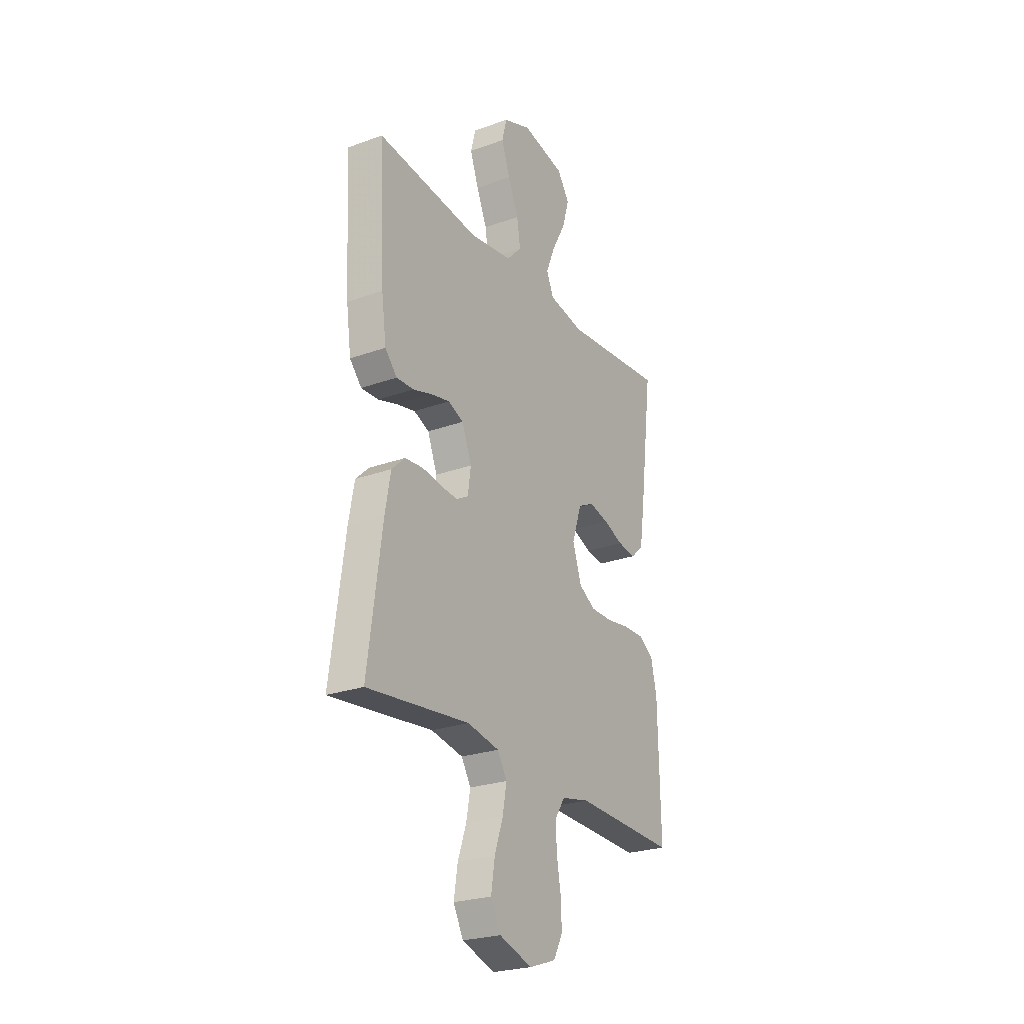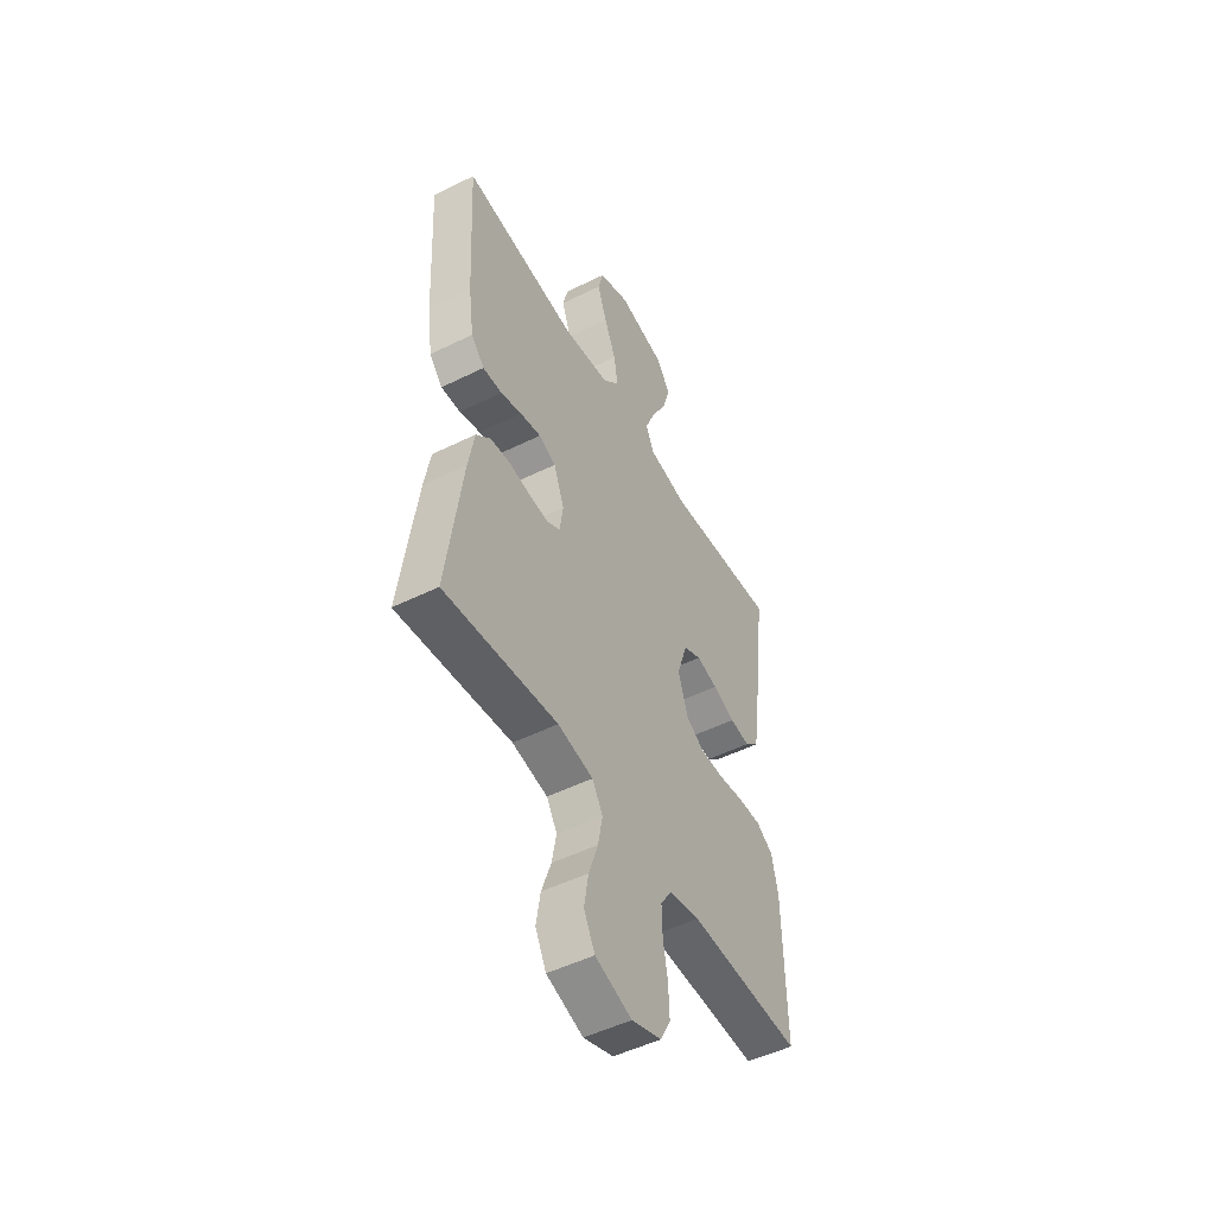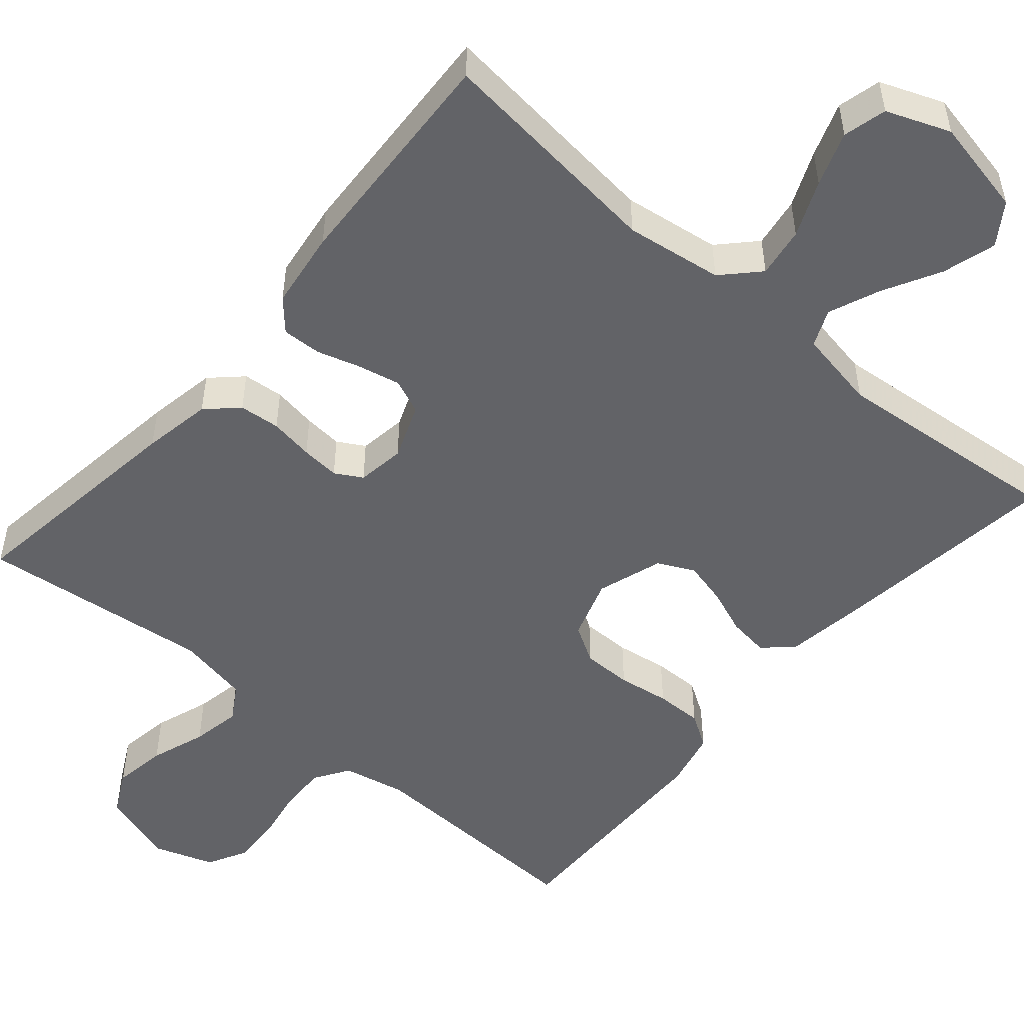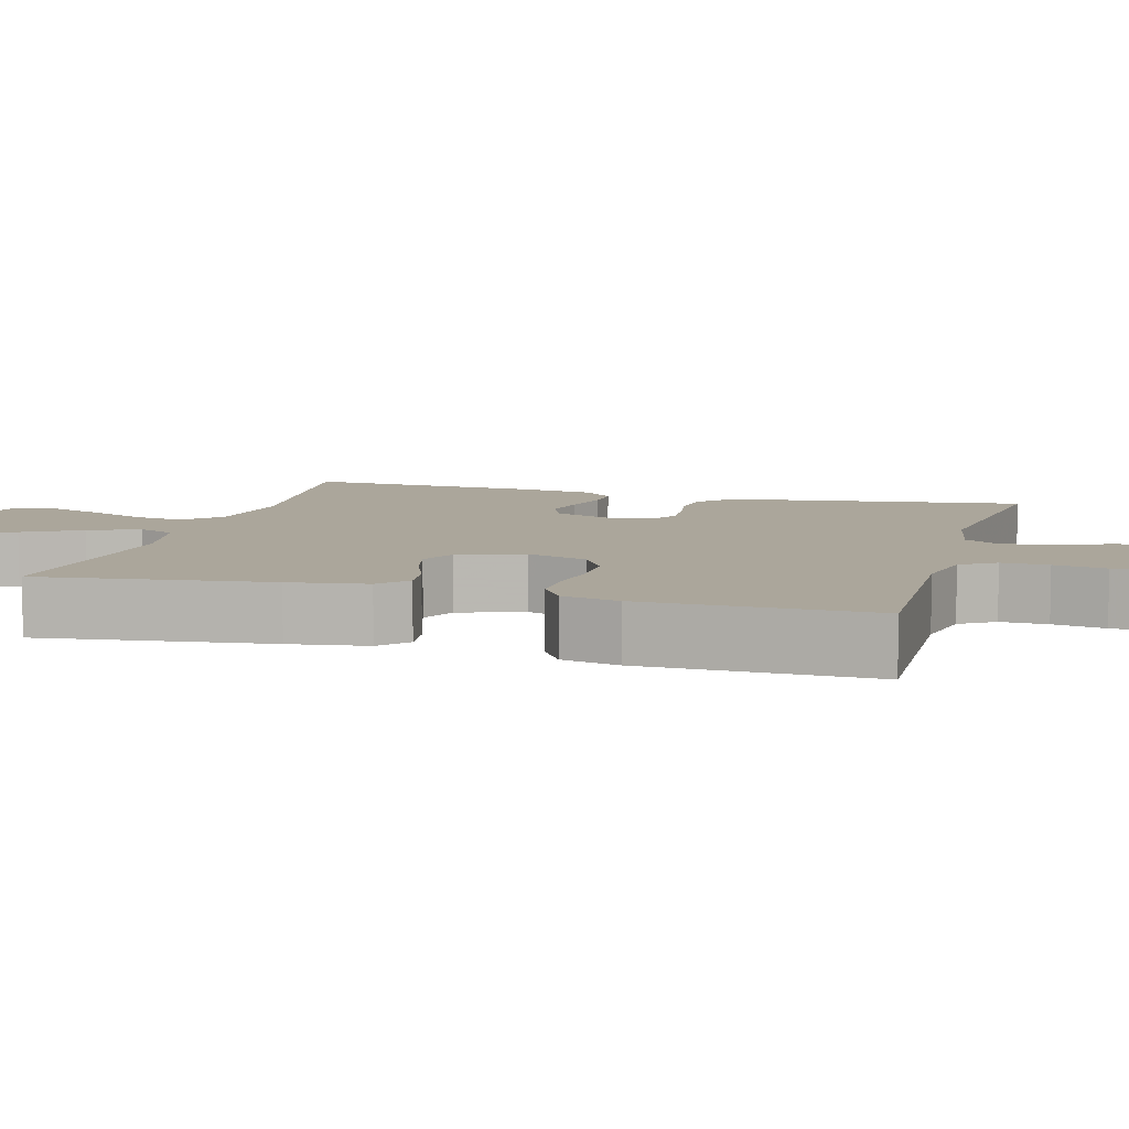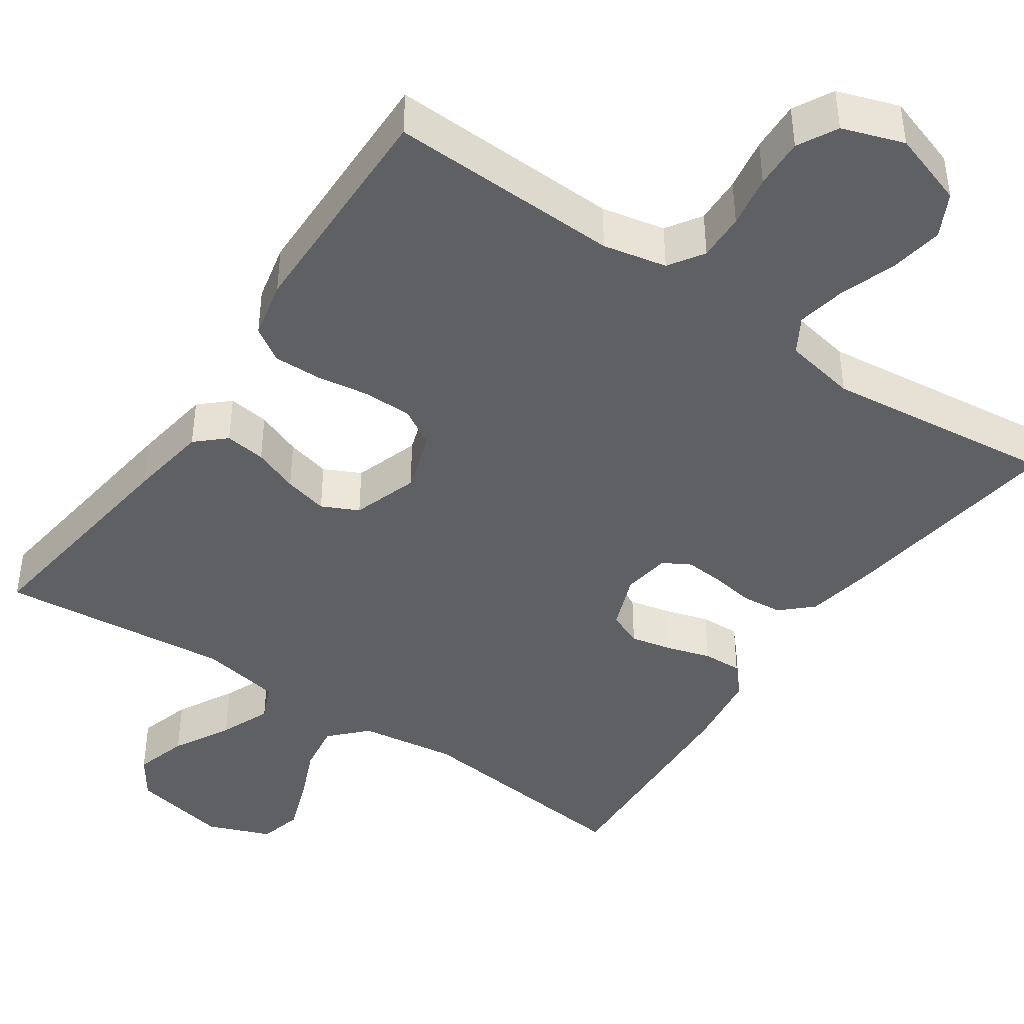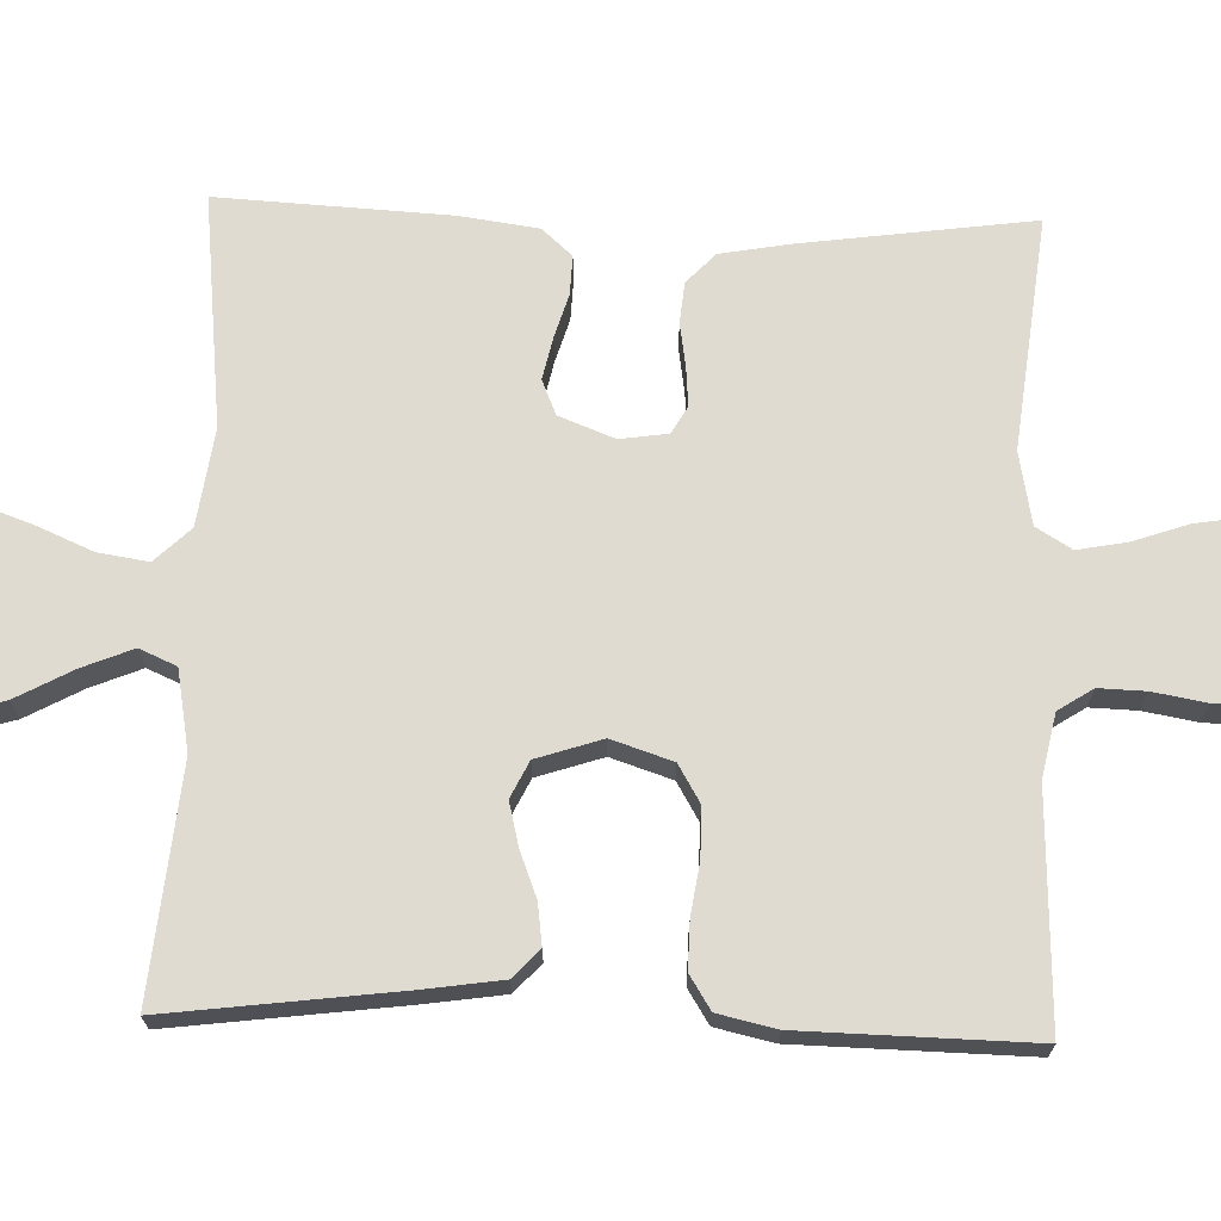
<metadata>
{"format":"obj","ext":"obj","renderer":"f3d","projection":"perspective","resolution":1024,"background":"white","views":[{"elev":-25.2,"azim":-59.7,"up":"+Z"},{"elev":-49.9,"azim":-61.4,"up":"+Z"},{"elev":-51.0,"azim":-40.6,"up":"+Y"},{"elev":8.0,"azim":105.6,"up":"+Y"},{"elev":-42.9,"azim":145.5,"up":"+Y"},{"elev":70.0,"azim":91.8,"up":"+Y"}]}
</metadata>
<code>
v 0.5 0.07 0.5
v 0.462 0.07 0.2
v 0.447 0.07 0.098
v 0.41 0.07 0.064
v 0.357 0.07 0.071
v 0.298 0.07 0.094
v 0.241 0.07 0.108
v 0.194 0.07 0.085
v 0.166 0.07 0
v 0.192 0.07 -0.079
v 0.241 0.07 -0.108
v 0.305 0.07 -0.108
v 0.372 0.07 -0.098
v 0.433 0.07 -0.097
v 0.477 0.07 -0.125
v 0.494 0.07 -0.2
v 0.5 0.07 -0.5
v 0.2 0.07 -0.489
v 0.118 0.07 -0.506
v 0.089 0.07 -0.551
v 0.091 0.07 -0.612
v 0.103 0.07 -0.68
v 0.106 0.07 -0.745
v 0.079 0.07 -0.796
v 0 0.07 -0.823
v -0.097 0.07 -0.791
v -0.126 0.07 -0.735
v -0.115 0.07 -0.666
v -0.09 0.07 -0.594
v -0.078 0.07 -0.53
v -0.106 0.07 -0.484
v -0.2 0.07 -0.466
v -0.5 0.07 -0.5
v -0.459 0.07 -0.2
v -0.443 0.07 -0.111
v -0.404 0.07 -0.074
v -0.351 0.07 -0.069
v -0.294 0.07 -0.078
v -0.244 0.07 -0.082
v -0.209 0.07 -0.062
v -0.2 0.07 0
v -0.228 0.07 0.072
v -0.273 0.07 0.091
v -0.328 0.07 0.079
v -0.384 0.07 0.062
v -0.435 0.07 0.06
v -0.47 0.07 0.099
v -0.484 0.07 0.2
v -0.5 0.07 0.5
v -0.2 0.07 0.467
v -0.074 0.07 0.485
v -0.03 0.07 0.531
v -0.04 0.07 0.596
v -0.071 0.07 0.668
v -0.096 0.07 0.738
v -0.082 0.07 0.794
v 0 0.07 0.826
v 0.126 0.07 0.8
v 0.162 0.07 0.747
v 0.142 0.07 0.678
v 0.102 0.07 0.604
v 0.075 0.07 0.538
v 0.096 0.07 0.49
v 0.2 0.07 0.471
v 0.5 0 0.5
v 0.462 0 0.2
v 0.447 0 0.098
v 0.41 0 0.064
v 0.357 0 0.071
v 0.298 0 0.094
v 0.241 0 0.108
v 0.194 0 0.085
v 0.166 0 0
v 0.192 0 -0.079
v 0.241 0 -0.108
v 0.305 0 -0.108
v 0.372 0 -0.098
v 0.433 0 -0.097
v 0.477 0 -0.125
v 0.494 0 -0.2
v 0.5 0 -0.5
v 0.2 0 -0.489
v 0.118 0 -0.506
v 0.089 0 -0.551
v 0.091 0 -0.612
v 0.103 0 -0.68
v 0.106 0 -0.745
v 0.079 0 -0.796
v 0 0 -0.823
v -0.097 0 -0.791
v -0.126 0 -0.735
v -0.115 0 -0.666
v -0.09 0 -0.594
v -0.078 0 -0.53
v -0.106 0 -0.484
v -0.2 0 -0.466
v -0.5 0 -0.5
v -0.459 0 -0.2
v -0.443 0 -0.111
v -0.404 0 -0.074
v -0.351 0 -0.069
v -0.294 0 -0.078
v -0.244 0 -0.082
v -0.209 0 -0.062
v -0.2 0 0
v -0.228 0 0.072
v -0.273 0 0.091
v -0.328 0 0.079
v -0.384 0 0.062
v -0.435 0 0.06
v -0.47 0 0.099
v -0.484 0 0.2
v -0.5 0 0.5
v -0.2 0 0.467
v -0.074 0 0.485
v -0.03 0 0.531
v -0.04 0 0.596
v -0.071 0 0.668
v -0.096 0 0.738
v -0.082 0 0.794
v 0 0 0.826
v 0.126 0 0.8
v 0.162 0 0.747
v 0.142 0 0.678
v 0.102 0 0.604
v 0.075 0 0.538
v 0.096 0 0.49
v 0.2 0 0.471
f 58 59 60 61
f 58 61 62
f 57 58 62
f 56 57 62
f 53 54 55 56
f 53 56 62 63
f 47 48 49 50
f 47 50 51
f 44 45 46 47
f 43 44 47 51
f 42 43 51 52
f 35 36 37 38
f 35 38 39
f 32 33 34 35
f 31 32 35 39
f 30 31 39 40
f 26 27 28 29
f 26 29 30
f 25 26 30
f 24 25 30
f 21 22 23 24
f 20 21 24 30
f 19 20 30 40
f 15 16 17 18
f 12 13 14 15
f 11 12 15 18
f 10 11 18 19
f 3 4 5 6
f 3 6 7
f 64 1 2 3
f 63 64 3 7
f 52 53 63 7
f 41 42 52 7
f 9 10 19 40
f 8 9 40 41
f 7 8 41
f 125 124 123 122
f 126 125 122
f 126 122 121
f 126 121 120
f 120 119 118 117
f 127 126 120 117
f 114 113 112 111
f 115 114 111
f 111 110 109 108
f 115 111 108 107
f 116 115 107 106
f 102 101 100 99
f 103 102 99
f 99 98 97 96
f 103 99 96 95
f 104 103 95 94
f 93 92 91 90
f 94 93 90
f 94 90 89
f 94 89 88
f 88 87 86 85
f 94 88 85 84
f 104 94 84 83
f 82 81 80 79
f 79 78 77 76
f 82 79 76 75
f 83 82 75 74
f 70 69 68 67
f 71 70 67
f 67 66 65 128
f 71 67 128 127
f 71 127 117 116
f 71 116 106 105
f 104 83 74 73
f 105 104 73 72
f 105 72 71
f 1 65 66 2
f 2 66 67 3
f 3 67 68 4
f 4 68 69 5
f 5 69 70 6
f 6 70 71 7
f 7 71 72 8
f 8 72 73 9
f 9 73 74 10
f 10 74 75 11
f 11 75 76 12
f 12 76 77 13
f 13 77 78 14
f 14 78 79 15
f 15 79 80 16
f 16 80 81 17
f 17 81 82 18
f 18 82 83 19
f 19 83 84 20
f 20 84 85 21
f 21 85 86 22
f 22 86 87 23
f 23 87 88 24
f 24 88 89 25
f 25 89 90 26
f 26 90 91 27
f 27 91 92 28
f 28 92 93 29
f 29 93 94 30
f 30 94 95 31
f 31 95 96 32
f 32 96 97 33
f 33 97 98 34
f 34 98 99 35
f 35 99 100 36
f 36 100 101 37
f 37 101 102 38
f 38 102 103 39
f 39 103 104 40
f 40 104 105 41
f 41 105 106 42
f 42 106 107 43
f 43 107 108 44
f 44 108 109 45
f 45 109 110 46
f 46 110 111 47
f 47 111 112 48
f 48 112 113 49
f 49 113 114 50
f 50 114 115 51
f 51 115 116 52
f 52 116 117 53
f 53 117 118 54
f 54 118 119 55
f 55 119 120 56
f 56 120 121 57
f 57 121 122 58
f 58 122 123 59
f 59 123 124 60
f 60 124 125 61
f 61 125 126 62
f 62 126 127 63
f 63 127 128 64
f 64 128 65 1

</code>
